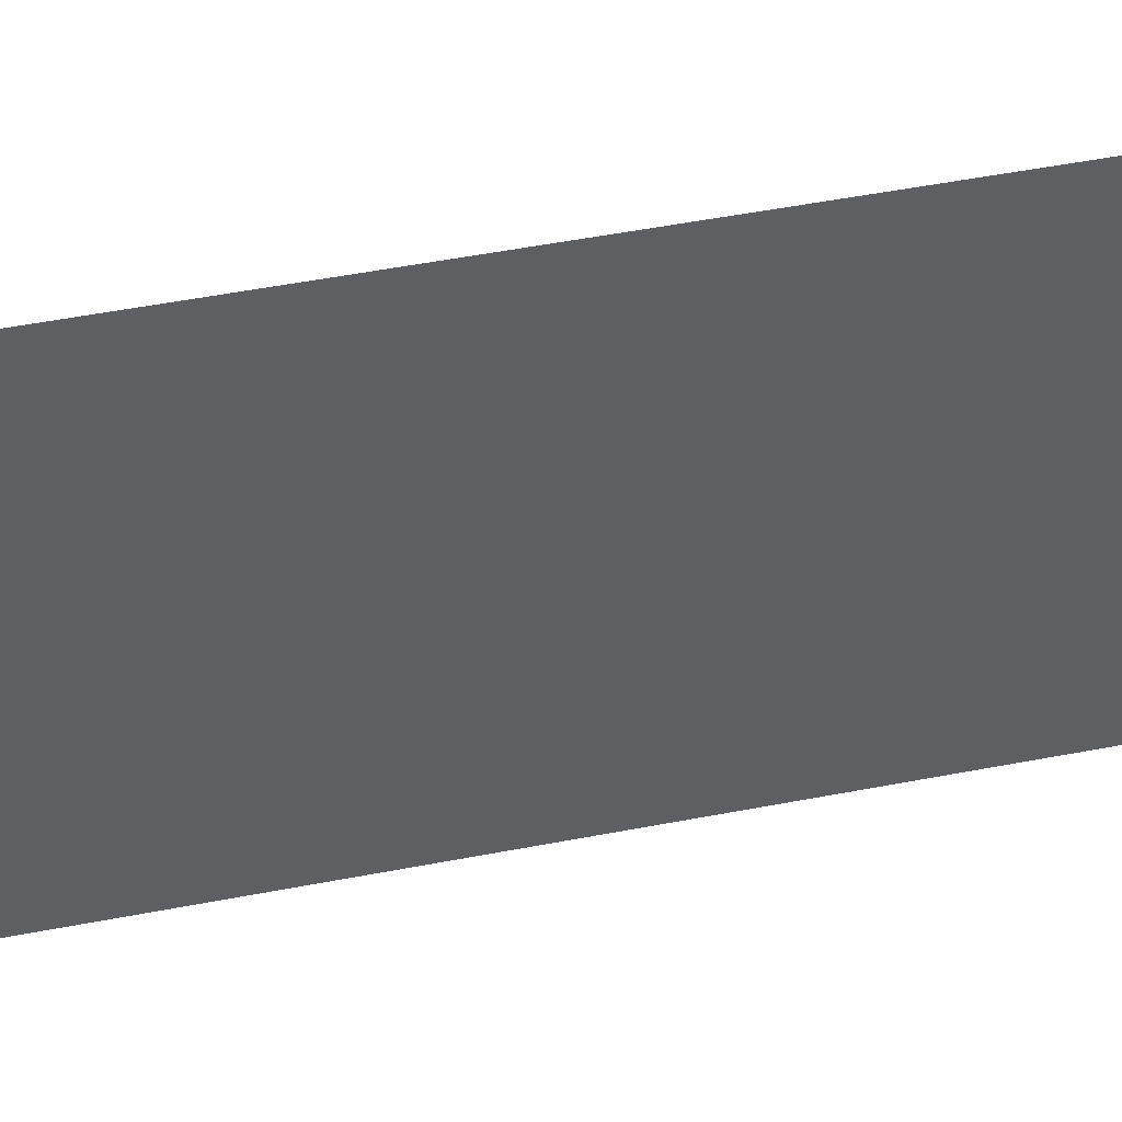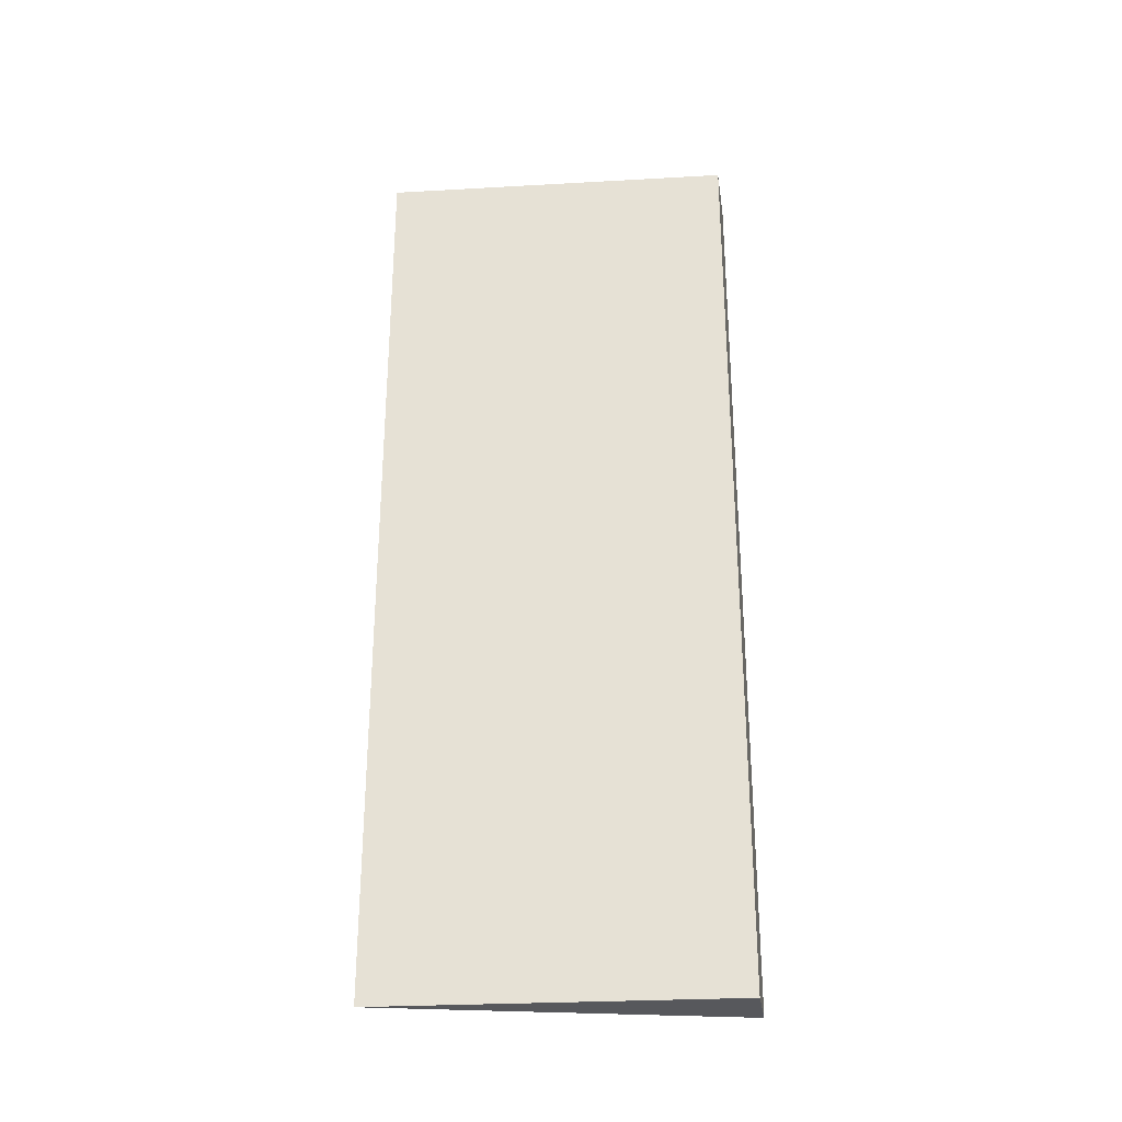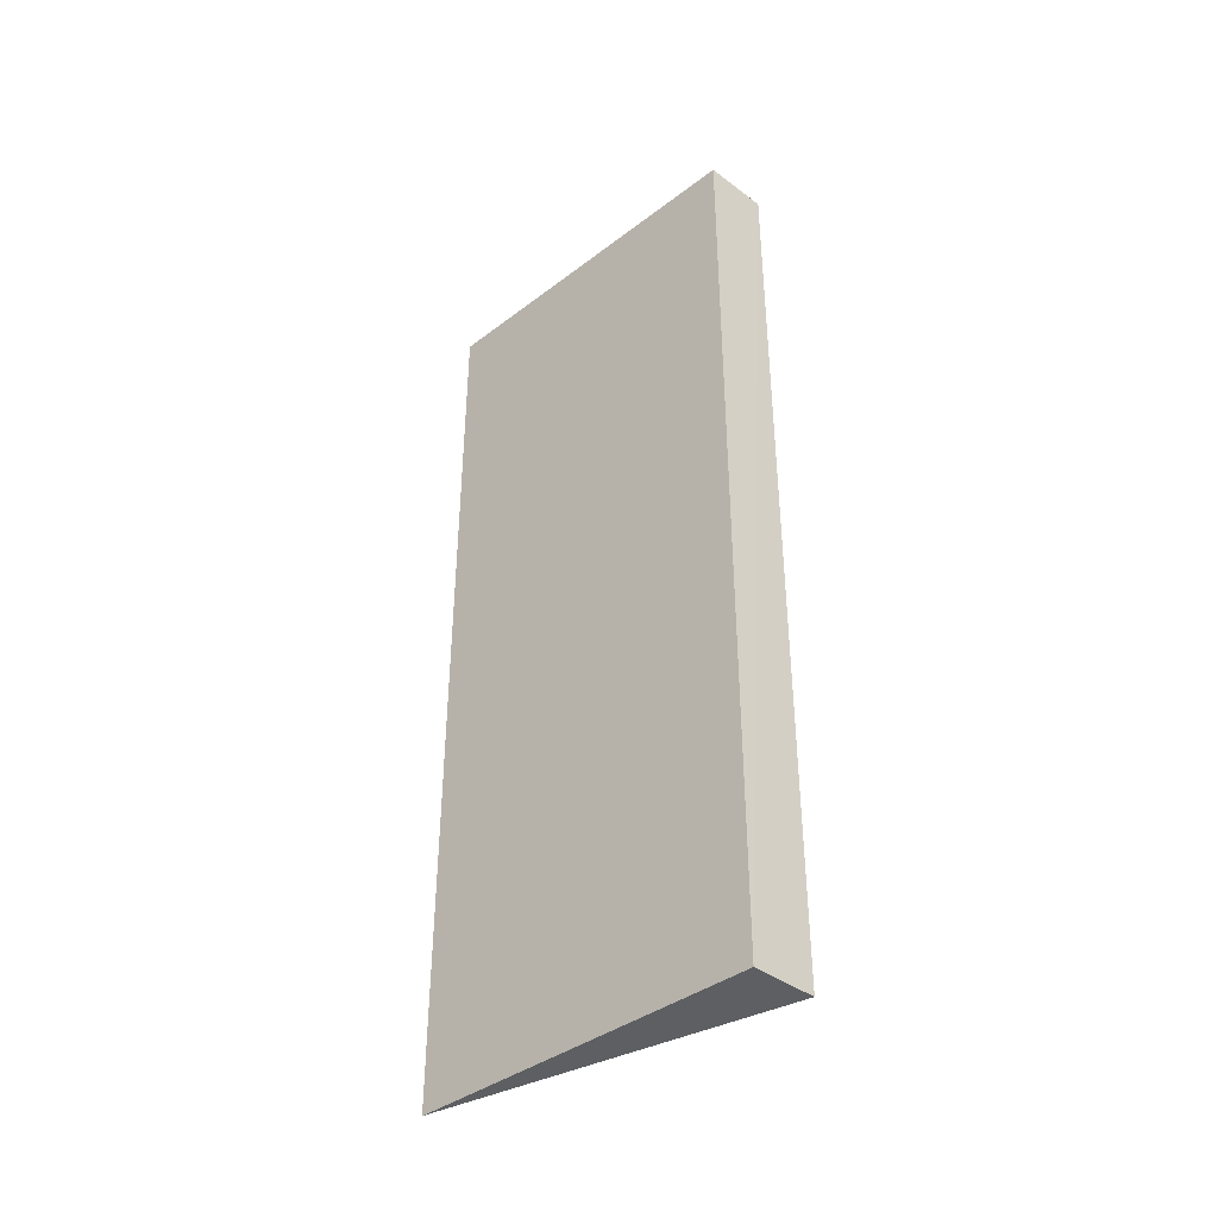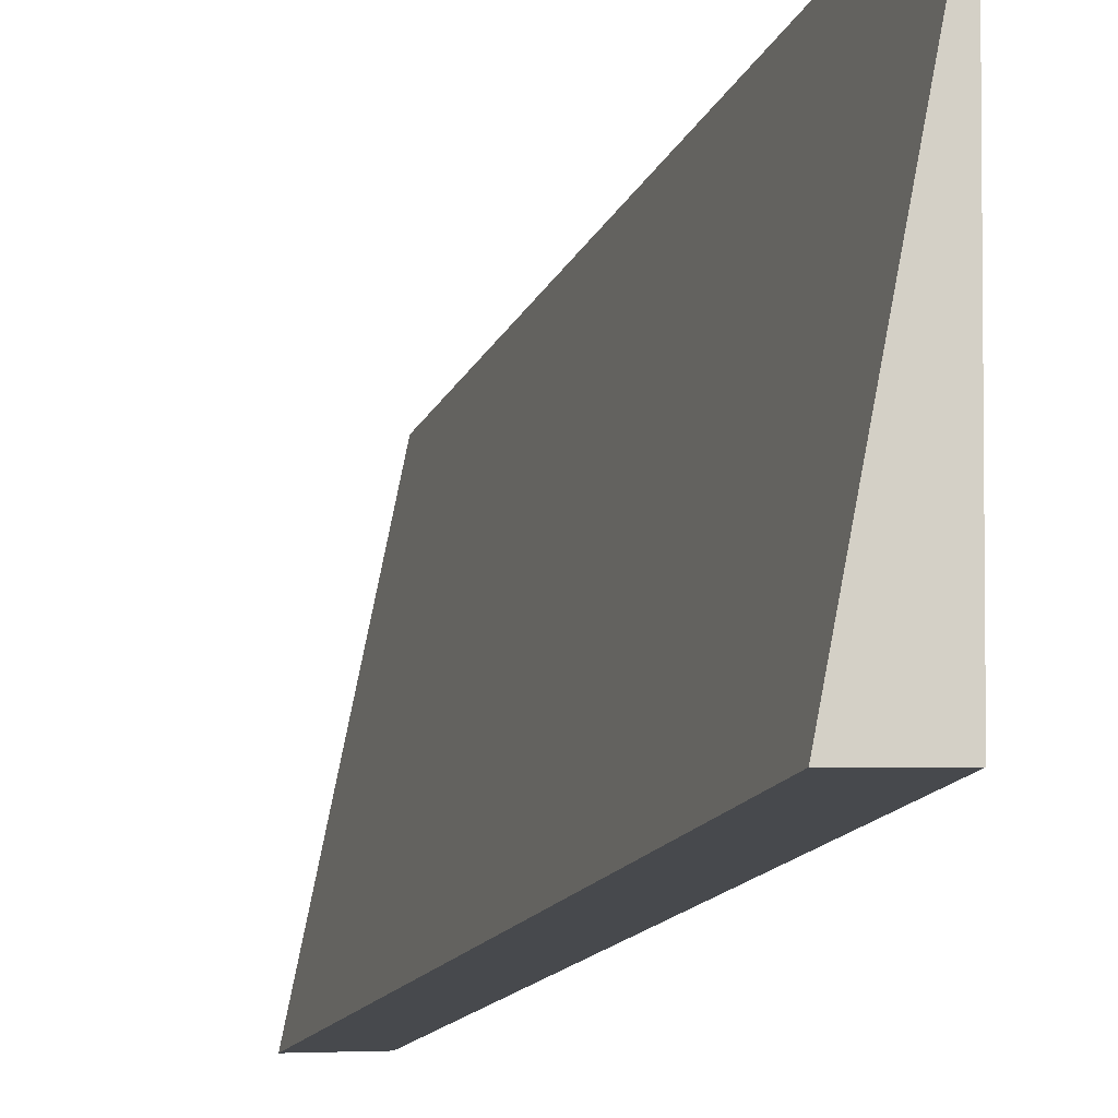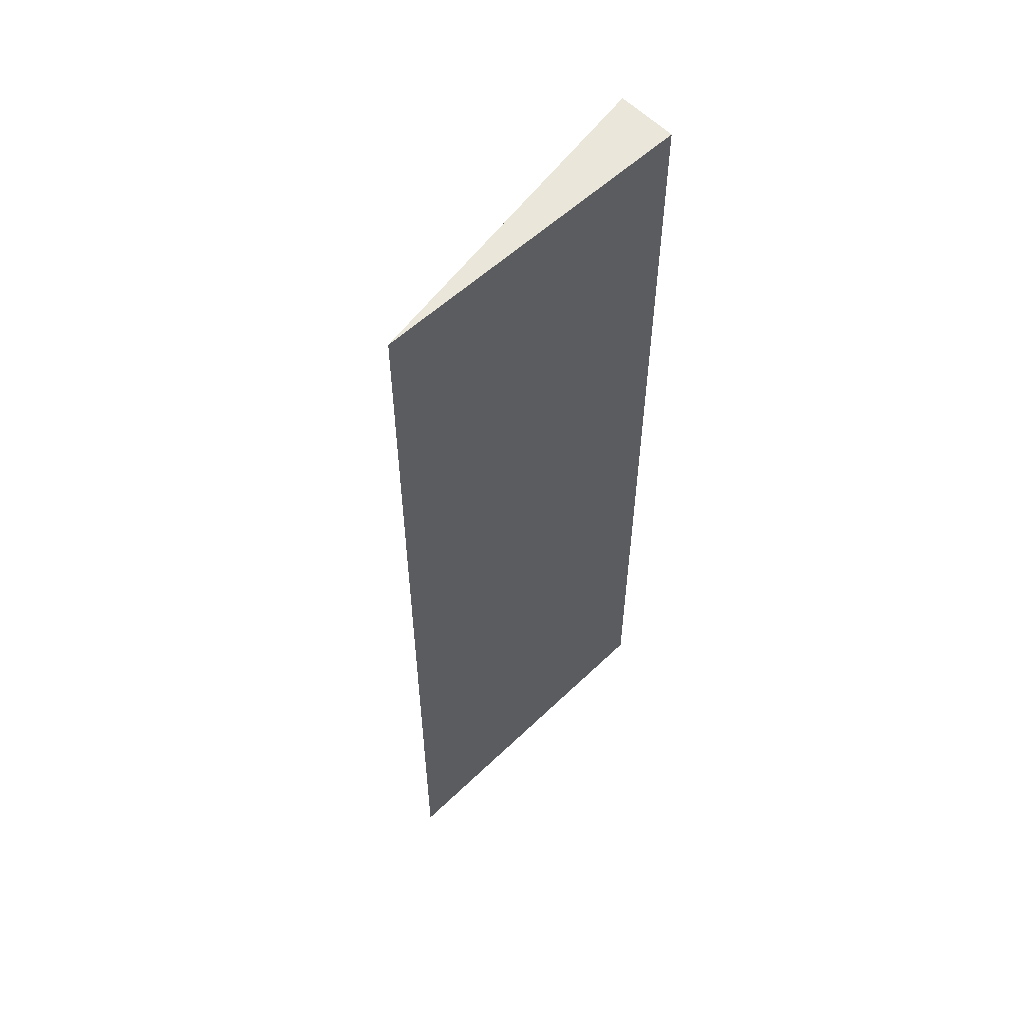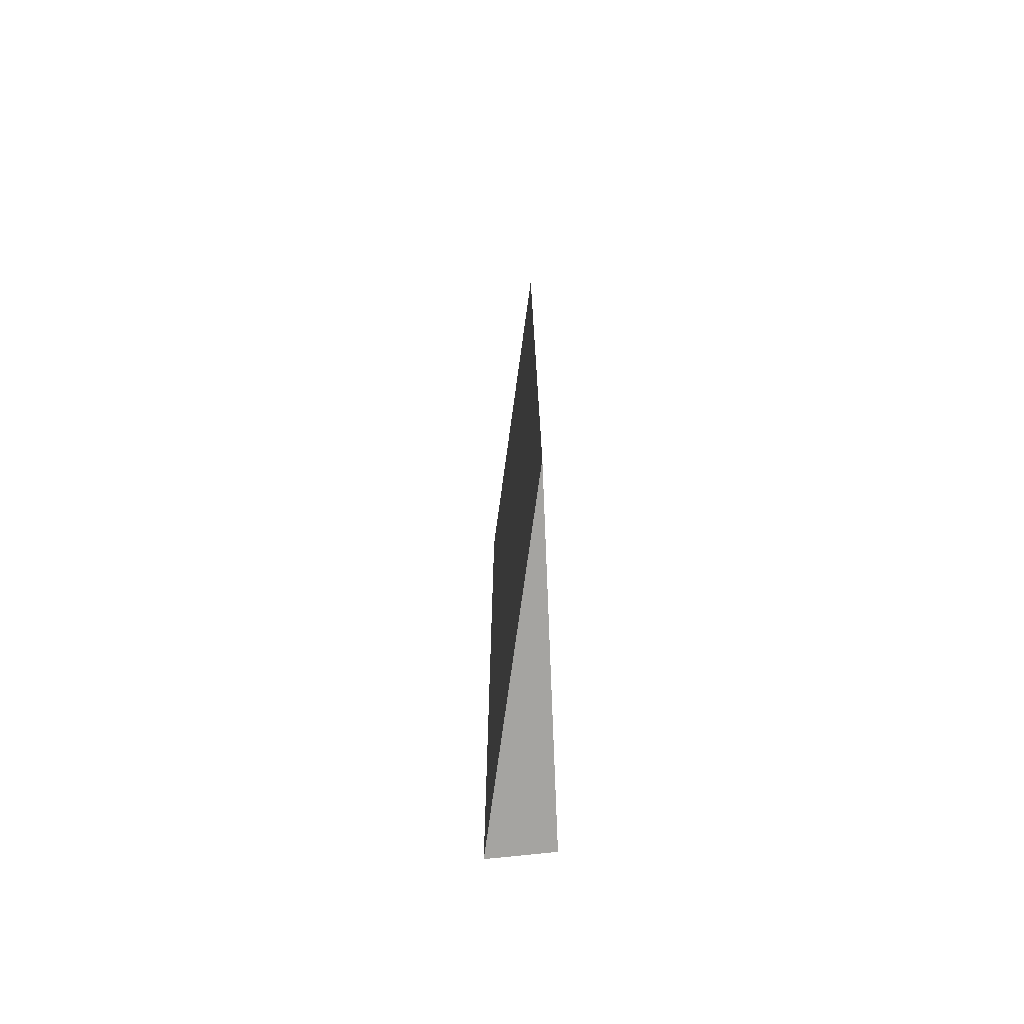
<metadata>
{"format":"obj","ext":"obj","renderer":"f3d","projection":"perspective","resolution":1024,"background":"white","views":[{"elev":53.0,"azim":-101.6,"up":"+Z"},{"elev":-28.7,"azim":95.8,"up":"+Y"},{"elev":-39.5,"azim":134.3,"up":"+Y"},{"elev":-13.2,"azim":-15.3,"up":"+Z"},{"elev":54.9,"azim":45.6,"up":"+Y"},{"elev":-73.4,"azim":3.5,"up":"+Y"}]}
</metadata>
<code>
v 0.2578 -0.1601 0.06978
v 0.2578 -0.3475 0.06978
v 0.2565 -0.1601 -0.003115
v 0.2431 -0.1601 -0.003782
v 0.2565 -0.3475 -0.003115
v 0.2431 -0.3475 -0.003769
f 1 2 3
f 1 3 4
f 5 3 2
f 5 4 3
f 6 5 2
f 6 4 5
f 6 2 1
f 6 1 4

</code>
